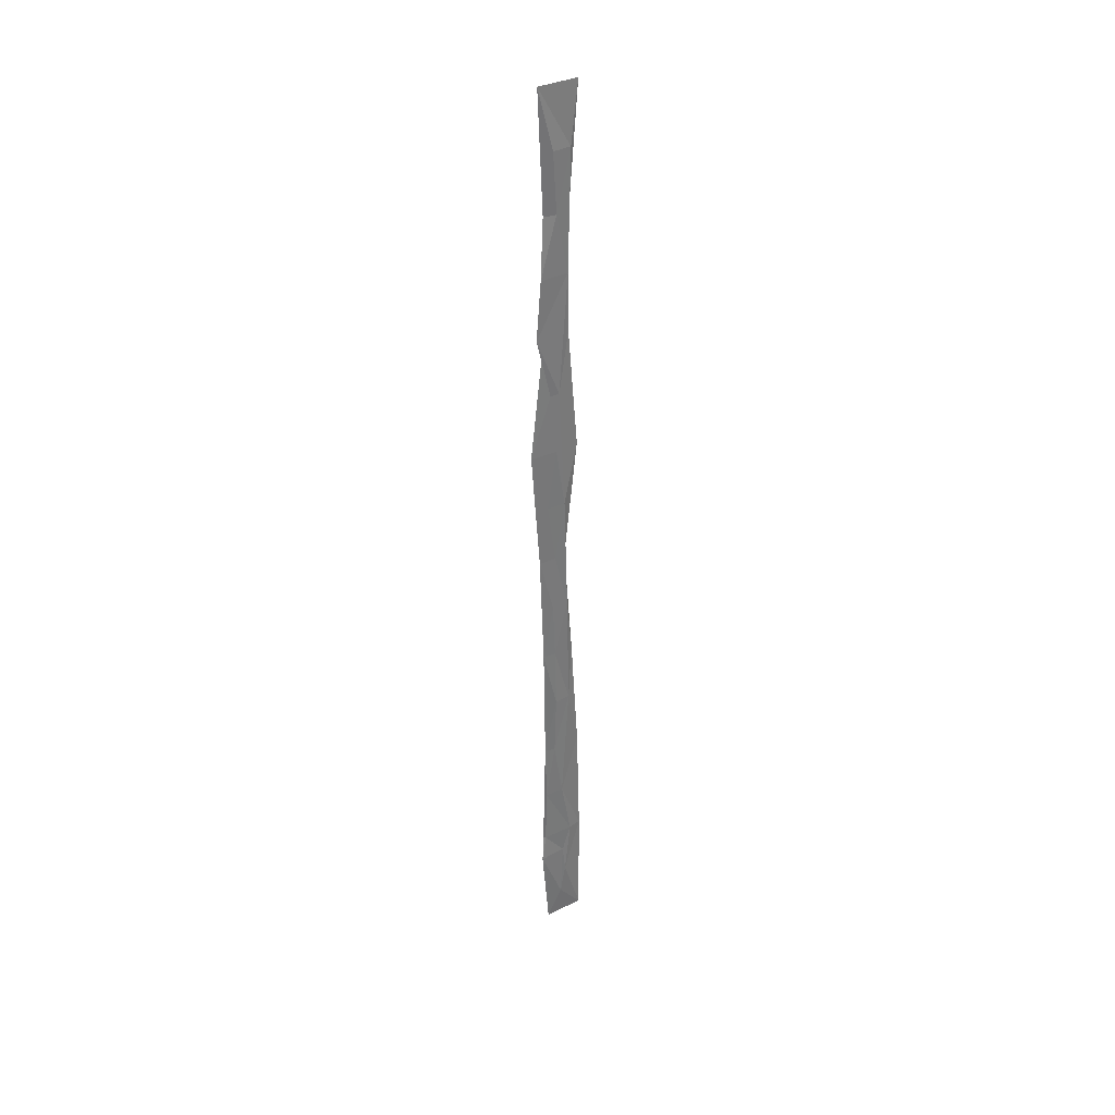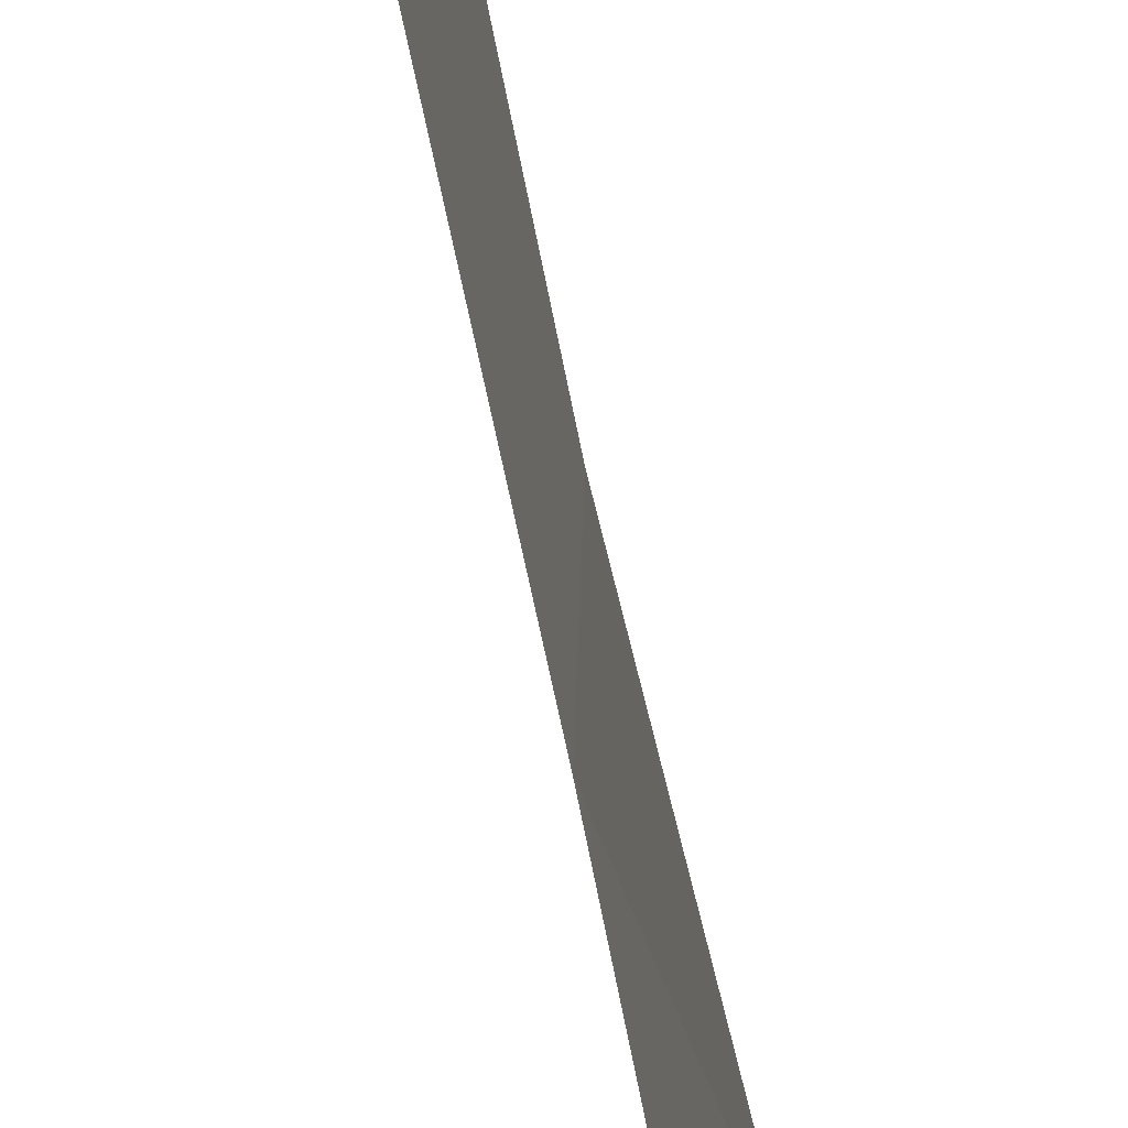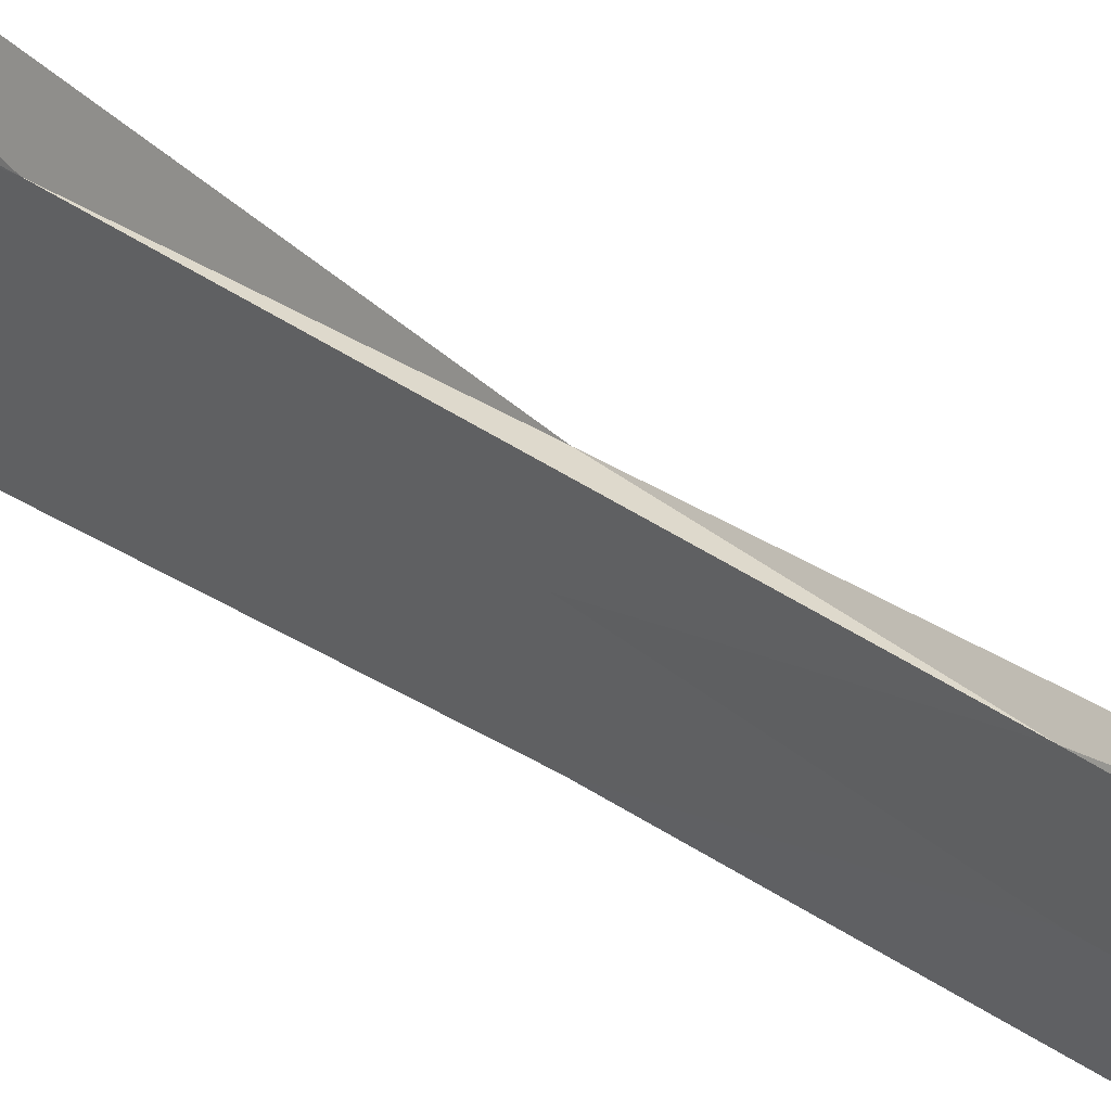
<metadata>
{"format":"obj","ext":"obj","renderer":"f3d","projection":"perspective","resolution":1024,"background":"white","views":[{"elev":34.4,"azim":55.4,"up":"+Z"},{"elev":-38.2,"azim":-171.8,"up":"+Y"},{"elev":32.3,"azim":138.0,"up":"+Y"}]}
</metadata>
<code>
o algae_cube_Cube
v -0.004425 0.1373 -1.878
v -0.00154 0.1063 1.878
v -0.006334 -0.02167 -1.878
v -0.005338 -0.05502 1.878
v -0.00629 0.05824 -0
v -0.002608 -0.05769 -0
v -0.006237 -0.03437 -0.9392
v -0.005647 0.1238 -0.9392
v -0.001593 0.06976 0.9553
v -0.003097 -0.03515 0.9553
v -0.005704 -0.04608 -1.409
v -0.004214 0.136 -1.409
v -0.005948 0.09319 -0.4531
v -0.00253 -0.04217 -0.4531
v -0.001527 -0.09343 0.4776
v -0.003208 0.1111 0.4776
v -0.00596 0.07246 1.415
v -0.00628 -0.03402 1.415
v 0.002354 0.009906 0
v 0.006306 0.00324 -0.9392
v 0.004443 -0.07051 0.9553
v 0.001686 -0.03927 -1.409
v 0.003405 0.007545 -0.4531
v 0.006243 0.01285 0.4776
v 0.003179 0.01581 1.415
v 0.00457 0.0835 -1.409
v 0.001734 -0.0228 0.2388
v 0.006001 0.04992 0.2388
v 0.002775 -0.000576 -0.2266
v 0.004657 0.0643 -0.2266
v 0.006343 0.01128 -0.6962
v 0.002488 0.07433 -0.6962
v 0.00196 -0.03373 -1.174
v 0.006125 0.04037 -1.174
v 0.005465 0.05806 -1.63
v 0.006271 -0.05278 1.185
v 0.001883 0.06476 1.185
v 0.003043 -0.01065 0.7164
v 0.005583 0.02567 0.7164
v 0.004631 0.001347 1.647
v 0.002205 0.07524 1.647
v 0.005751 -0.05836 -1.519
v 0.001708 0.04808 -1.519
v 0.001731 0.03805 -1.754
f 30 28 19
f 19 29 30
f 37 36 21
f 34 32 20
f 30 29 23
f 39 37 21
f 33 26 34
f 39 38 24
f 32 30 23
f 28 39 24
f 41 40 25
f 24 15 27
f 37 41 25
f 14 29 6
f 43 26 22
f 20 7 33
f 38 21 10
f 35 1 12
f 4 17 18
f 24 27 28
f 26 43 35
f 23 14 31
f 37 9 17
f 34 12 8
f 2 41 17
f 44 3 1
f 15 38 10
f 39 16 9
f 19 6 29
f 7 31 14
f 23 31 32
f 10 36 18
f 17 10 18
f 35 44 1
f 3 42 11
f 25 18 36
f 30 13 5
f 6 27 15
f 11 33 7
f 16 6 15
f 32 31 20
f 18 25 40
f 32 8 13
f 20 33 34
f 13 7 14
f 15 24 38
f 25 36 37
f 44 42 3
f 7 20 31
f 21 38 39
f 10 21 36
f 7 12 11
f 35 43 44
f 41 4 40
f 22 42 43
f 34 26 12
f 27 19 28
f 3 12 1
f 14 23 29
f 44 43 42
f 40 4 18
f 12 26 35
f 28 5 16
f 42 22 11
f 11 22 33
f 6 19 27
f 10 16 15
f 5 14 6
f 30 5 28
f 34 8 32
f 39 9 37
f 33 22 26
f 32 13 30
f 28 16 39
f 37 17 41
f 4 2 17
f 17 9 10
f 16 5 6
f 13 8 7
f 7 8 12
f 41 2 4
f 3 11 12
f 10 9 16
f 5 13 14

</code>
